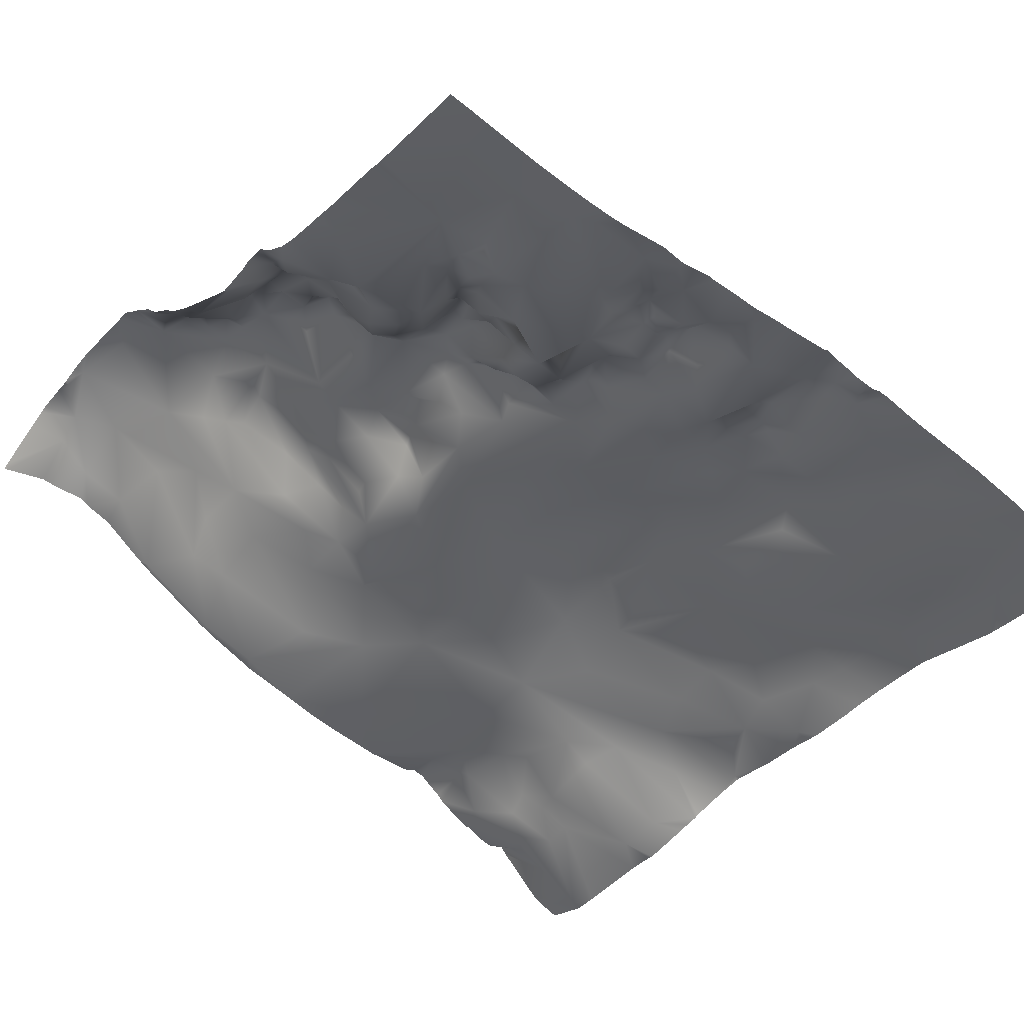
<metadata>
{"format":"obj","ext":"obj","renderer":"f3d","projection":"perspective","resolution":1024,"background":"white","views":[{"elev":-55.2,"azim":-39.9,"up":"+Y"}]}
</metadata>
<code>
o lod_0_247_Cube
v 679.1 -9.698 -766.5
v 687.4 -9.851 -764.2
v 672.2 -9.456 -766
v 676.6 -5.829 -775.7
v 669.4 -3.257 -784.8
v 673.6 -0.322 -791.2
v 676.1 -1.337 -789.5
v 668.5 1.407 -793.4
v 670.1 10.29 -799
v 670.7 4.544 -795.9
v 670.1 9.093 -801.2
v 672.6 13.72 -799.3
v 667.6 6.78 -803.4
v 673.5 10.37 -797.4
v 671.9 15.62 -807.4
v 674.1 19.03 -803.8
v 675.6 14.34 -799.9
v 676.2 9.532 -796.4
v 676.3 21.89 -807
v 676.6 8.712 -794.3
v 674.3 23.08 -807.3
v 677.9 3.073 -791.7
v 680.3 3.701 -793.1
v 675.2 28.87 -813.2
v 682.3 6.929 -796.5
v 676.4 27.7 -811.5
v 673.2 26.06 -814.6
v 678.1 27.88 -809.7
v 669.4 17.57 -813.5
v 679.4 32.75 -816.5
v 680.6 25.5 -808.8
v 675.9 29.87 -818
v 670.2 22.4 -817.2
v 678.7 33.52 -820.1
v 676.6 33.99 -820.8
v 673.6 30.79 -820.6
v 678.9 35.18 -824.2
v 676 35.53 -824
v 672.6 32.43 -821.9
v 673.1 37.16 -826.5
v 683.5 30.87 -821.1
v 672.6 38.78 -830.1
v 671.1 34.91 -826.7
v 669.8 26.91 -820.3
v 668 28.5 -822.9
v 667.4 33.94 -827
v 669.8 39.75 -835.7
v 668.5 40.42 -843
v 679.6 36.38 -838.4
v 667.7 39.34 -845.1
v 671.4 39.82 -849.1
v 676.1 38.53 -846.3
v 671.9 38.26 -852.3
v 676.9 37.74 -854.3
v 682.3 35.09 -853.3
v 690 31.2 -857.2
v 683.4 35.08 -846.2
v 686.9 33.35 -841.8
v 693.2 28.83 -850.4
v 700.6 26.22 -857.1
v 691.4 30.33 -845.4
v 697.4 26.96 -849.2
v 691.3 29.3 -838.5
v 697 27.42 -841.8
v 707.2 24.07 -856.5
v 709.7 22.94 -847.2
v 704.7 24.44 -839.3
v 716.3 20.84 -842.6
v 700.5 24.68 -834.9
v 723.5 21.18 -852.5
v 736.3 21.7 -852.8
v 737.2 19.91 -847.7
v 740.5 19.3 -850.3
v 740.6 21.2 -852.8
v 744.5 17.65 -853.7
v 746.6 18.34 -856.9
v 750.3 14.2 -850.9
v 747.5 15.6 -849.2
v 741.3 18.47 -843.8
v 752.4 11.81 -847.2
v 734.6 17.21 -839.1
v 746.6 15.96 -846
v 743.3 16.96 -841.1
v 749.4 14.34 -844.9
v 743.8 13.79 -833.4
v 748.1 12.76 -841.5
v 752 11.25 -843.5
v 761.5 10.08 -852.7
v 758.9 9.048 -839
v 755.6 12.64 -852.5
v 747.4 12.24 -833.8
v 753.1 16.07 -853.9
v 752.7 18.6 -856.4
v 762 -1.783 -778.4
v 758.4 -1.946 -773.2
v 757.8 5.569 -797
v 757.4 2.912 -787.2
v 757 6.085 -801.3
v 753.3 6.709 -797.2
v 760.8 5.779 -808.2
v 755.4 8.33 -808.6
v 756.7 8.136 -813.5
v 750.6 8.764 -805.2
v 748.6 10.96 -810.8
v 762 9.073 -820.8
v 743.3 11.93 -809.4
v 756.8 11.12 -826.5
v 740.9 9.479 -802.3
v 737.3 14.83 -815.6
v 748.8 11.23 -817
v 758.1 9.468 -816.9
v 751.2 11.97 -823
v 738.6 14.82 -823.2
v 748.9 12.73 -829.3
v 734.3 16.51 -831.2
v 759.4 9.259 -833.9
v 721.3 18.95 -836
v 727 17.3 -828.8
v 710.8 22 -835.4
v 731.4 15.91 -819.4
v 721.4 16.36 -824.1
v 716.3 19.48 -831.7
v 713.9 17.01 -823.8
v 717 15.59 -815.3
v 731.4 15.39 -810.5
v 709.3 20.47 -831.5
v 735.8 12.89 -810.6
v 732.1 12.81 -803.8
v 724.3 15.87 -809.5
v 728.1 11.15 -796.4
v 734.9 10.41 -796.9
v 718.5 14.45 -806.5
v 722 11.5 -797.9
v 712.1 12.36 -803.4
v 708.3 14.9 -811.1
v 729.7 8.164 -789.3
v 706.9 17.05 -819.4
v 740.9 8.136 -796
v 738.4 7.323 -794.4
v 747.6 6.283 -794
v 740.3 4.946 -789.5
v 737.1 5.366 -786.5
v 735.3 5.865 -783.6
v 746 1.902 -782.8
v 749.9 3.662 -788.7
v 754.2 0.818 -781
v 753.2 -3.389 -767.5
v 748 -1.98 -770.4
v 742.3 -0.805 -769
v 740.2 1.657 -774.2
v 738.8 2.935 -778.1
v 736.7 1.435 -772.4
v 733.7 4.034 -778.4
v 738.6 -3.186 -762.6
v 732.6 -0.917 -768.2
v 727.9 -0.932 -765.9
v 726.4 -2.517 -764.3
v 724.3 -0.77 -765.5
v 722 0.743 -767.7
v 725.6 1.22 -768.6
v 727.2 1.654 -773.9
v 722.6 2.99 -773.4
v 719.3 -1.466 -767.6
v 728.2 2.673 -777.7
v 719.9 0.188 -772.9
v 731 4.651 -780.4
v 728.1 6.561 -784
v 725.6 4.17 -776.8
v 725.7 6.699 -786.3
v 724.5 5.477 -779.6
v 723.4 3.332 -776
v 722.6 6.332 -784.3
v 721.3 3.641 -779.7
v 719.3 1.606 -775.3
v 718.5 2.412 -779.7
v 719.5 7.81 -789.6
v 718.6 6.069 -784.1
v 715.3 10.37 -797.7
v 715.7 6.57 -787.5
v 712.6 3.251 -780.4
v 711.9 7.329 -788.5
v 710.1 9.56 -792.7
v 709.9 8.467 -786.5
v 704.5 12.64 -799.7
v 707.5 9.647 -787.3
v 707 9.788 -788.2
v 707.8 6.546 -784.7
v 705.4 7.577 -784.5
v 710.1 4.408 -780.8
v 705.1 6.271 -782.3
v 707.3 2.995 -778.7
v 709.5 3.893 -776.1
v 703.1 0.38 -779.3
v 713.7 1.065 -776.6
v 711.7 0.736 -774.2
v 715.2 -1.724 -769.2
v 708.8 2.94 -771.5
v 711.7 -1.488 -769.3
v 710 -2.785 -767.4
v 709.7 -5.023 -763.6
v 706.6 -4.872 -766.9
v 698.2 -7.933 -763.1
v 707.7 3.75 -774.7
v 701.7 -4.934 -766
v 705 -3.481 -769.7
v 706.1 2.692 -774.9
v 703.6 0.207 -777.3
v 703.6 0.132 -772
v 704.1 2.283 -774.7
v 701.8 0.154 -771.2
v 698.5 -3.622 -777.5
v 700 -1.507 -774.1
v 699.5 -5.406 -767.5
v 697.7 -4.742 -773.1
v 699.3 -1.787 -770.4
v 695.3 -6.554 -765.2
v 695.4 -6.131 -772
v 685 -9.882 -765.2
v 687.7 -6.719 -775.7
v 681.2 -7.611 -773.9
v 684.5 -6.696 -776.5
v 681.7 -1.94 -779.3
v 682 -6.297 -775.5
v 679.4 -3.026 -782.2
v 684 -2.845 -780.3
v 683.9 0.795 -788.8
v 682.3 -0.294 -782
v 686.2 -0.904 -781.1
v 685.8 2.813 -784.5
v 686.1 4.172 -787.4
v 683.9 3.941 -793.1
v 686.9 5.606 -792.3
v 688.5 8.056 -787.8
v 685.8 8.068 -796.4
v 688.1 3.625 -784
v 689 10.13 -788.9
v 690 3.813 -786
v 690.6 -3.858 -780.9
v 690.8 10.73 -789.1
v 692 5.137 -785.8
v 690.9 13.27 -791.8
v 692.7 7.327 -787.8
v 690.9 17.47 -798.1
v 692 12.67 -791.8
v 693.5 17.11 -796.6
v 690.9 19.36 -801.8
v 694.1 10.28 -788.8
v 693.8 13.58 -792.2
v 694.6 1.164 -785.4
v 693.6 -1.855 -782.1
v 696 5.616 -787.3
v 698.2 1.266 -785.6
v 696.6 6.342 -789.8
v 698.1 -1.16 -781.5
v 696.3 12.98 -795.3
v 702.1 3.2 -786.5
v 704.3 8.694 -789
v 702.3 7.234 -790.9
v 706.7 10.39 -792.9
v 698.8 5.83 -790.6
v 703 11.6 -793.1
v 703.3 12.13 -797
v 700.9 14.58 -794.3
v 698.4 10.38 -793.6
v 699.9 15.76 -796.1
v 698.5 15.86 -796.5
v 698 17.75 -798.6
v 695.7 18.36 -799.2
v 696.9 17.75 -801.5
v 701 14.96 -803.1
v 703.7 14.81 -807.1
v 699 17.95 -805
v 699.7 19.75 -810.4
v 696.4 21.9 -809.1
v 697.8 21.23 -808.3
v 702.2 18.16 -810.2
v 704.2 17.44 -814.7
v 700.6 21.29 -813
v 696 23.32 -813.6
v 701.2 21.37 -814.4
v 702.2 18.63 -817.2
v 692.2 21.88 -810.4
v 697.1 22.97 -817.3
v 691.5 24.85 -816.9
v 687.9 20.1 -803.5
v 700.5 20.99 -822
v 688.1 22.03 -808.6
v 686 15.13 -801.4
v 686.2 21.98 -804.6
v 682.5 13.52 -800.2
v 684.2 25.63 -807.4
v 678.9 11.74 -798.5
v 684.2 20.56 -803.7
v 678.4 18.38 -803.4
v 680 18.54 -801.5
v 679.8 22.35 -804.9
v 682 24.83 -805.6
v 684 29.19 -813.3
v 682.2 30.58 -813.8
v 688.6 25.3 -816.2
v 688.2 28.15 -821.9
v 694.6 25.16 -822.6
v 691.9 29 -824.5
v 686.3 33.06 -826.9
v 694.6 28.49 -826.8
v 696.9 26.75 -825.2
v 701.6 22.98 -824.7
v 704.3 20.26 -826.5
v 702 24.45 -828.8
v 704.1 22.46 -832.2
v 698.5 27.13 -829.5
v 695.9 26.83 -833.5
v 693 29.24 -829.5
v 687 32.57 -831.3
v 685.3 33.49 -833.1
v 684.6 33.58 -826.1
v 683.1 34.79 -835.2
v 680.8 36.13 -829.9
v 762.5 -6.897 -762.9
v 762.5 -7.078 -762.5
v 760.9 -6.851 -762.5
v 755.4 -5.415 -762.5
v 751.9 -4.742 -762.5
v 749.3 -4.239 -762.5
v 750.7 -4.617 -762.5
v 743.3 -3.332 -762.5
v 729.3 -2.346 -762.5
v 727.9 -2.453 -762.5
v 732 -2.815 -762.5
v 734.2 -3.06 -762.5
v 738.6 -3.211 -762.5
v 740.3 -3.187 -762.5
v 741.1 -3.315 -762.5
v 738.5 -3.221 -762.5
v 738.5 -3.207 -762.5
v 726.9 -3.089 -762.5
v 726.1 -3.264 -762.5
v 724 -3.258 -762.5
v 719.3 -2.699 -762.5
v 713.8 -4.253 -762.5
v 712.1 -4.582 -762.5
v 710 -5.22 -762.5
v 709 -5.571 -762.5
v 708.8 -5.654 -762.5
v 705.3 -6.041 -762.5
v 699.7 -7.477 -762.5
v 697.9 -8.164 -762.5
v 695.5 -7.848 -762.5
v 689.9 -9.831 -762.5
v 687.7 -10.36 -762.5
v 686.8 -10.42 -762.5
v 679.7 -10.91 -762.5
v 678.4 -10.94 -762.5
v 676.4 -10.82 -762.5
v 684.5 -10.73 -762.5
v 669.5 -10.36 -762.5
v 667.2 -10.31 -762.5
v 667.2 -7.222 -773.6
v 671.9 -10.55 -762.5
v 762.5 -6.14 -765.1
v 760.4 -6.795 -762.5
v 762.5 -3.607 -771.2
v 760.3 -6.763 -762.5
v 760.1 -6.728 -762.5
v 762.5 -1.798 -778.6
v 762.5 -2.202 -777.3
v 762.5 -0.1027 -782.7
v 762.5 2.197 -788.1
v 762.5 2.54 -789.3
v 762.5 3.685 -795.6
v 762.5 4.136 -799.2
v 762.5 4.27 -801.4
v 722.9 -2.859 -762.5
v 722.2 -2.867 -762.5
v 719.9 -2.23 -762.5
v 702.7 -6.515 -762.5
v 701.9 -6.465 -762.5
v 667.2 -6.868 -774.6
v 667.2 -6.262 -775.6
v 667.2 -4.159 -782.2
v 667.2 -1.096 -789.7
v 667.2 0.2617 -791.7
v 667.2 -2.174 -787.3
v 667.2 6.53 -796.4
v 667.2 7.151 -798.9
v 667.2 3.609 -794.7
v 667.2 6.655 -799.8
v 667.2 -2.93 -785.2
v 667.2 6.497 -802.7
v 667.2 6.576 -803.4
v 762.5 5.435 -808.2
v 762.5 4.991 -806.6
v 762.5 5.731 -809.1
v 762.5 6.25 -810.8
v 762.5 7.23 -815.6
v 762.5 8.814 -820.4
v 762.5 8.866 -821
v 762.5 8.878 -824.2
v 762.5 8.551 -828.7
v 762.5 7.961 -837.8
v 762.5 8.239 -832
v 762.5 8.342 -830.7
v 762.5 8.37 -829.2
v 762.5 8.15 -838.4
v 762.5 8.537 -840.2
v 762.5 8.777 -841.6
v 762.5 9.475 -850
v 719.5 22.54 -857.8
v 715 23.2 -857.8
v 667.2 14.56 -812
v 667.2 7.262 -804.2
v 667.2 17.01 -814.2
v 667.2 19.31 -816.2
v 667.2 15.25 -812.7
v 667.2 21.91 -817.9
v 667.2 25.93 -821.3
v 667.2 28.92 -823.1
v 667.2 29.4 -823.3
v 667.2 33.75 -826.7
v 667.2 34.04 -827
v 667.2 38.28 -830.6
v 667.2 38.61 -832
v 667.2 34.76 -827.7
v 667.2 38.71 -833.1
v 667.2 40.29 -839.5
v 667.2 40.37 -840.5
v 667.2 40.09 -842.7
v 667.2 39.2 -844.8
v 667.2 39.02 -845.3
v 667.2 39.35 -844.6
v 762.5 9.836 -852.8
v 762.5 11.03 -855.3
v 762.5 12.29 -857.8
v 759.8 13.05 -857.8
v 758.8 13.5 -857.8
v 753.6 18.47 -857.8
v 752.8 19.48 -857.8
v 751.1 18.71 -857.8
v 750.7 18.37 -857.8
v 750.3 18.36 -857.8
v 730.3 22.47 -857.8
v 729.6 22.35 -857.8
v 727.4 22.37 -857.8
v 748.7 18.58 -857.8
v 741.1 22.17 -857.8
v 738.3 24.01 -857.8
v 736.8 24.19 -857.8
v 735.1 23.11 -857.8
v 746.8 19.43 -857.8
v 746.1 19.24 -857.8
v 744.2 20.15 -857.8
v 741.9 21.4 -857.8
v 723 22.37 -857.8
v 708.4 24.09 -857.8
v 707.6 24.43 -857.8
v 706.7 24.59 -857.8
v 701.4 26.17 -857.8
v 699.7 26.88 -857.8
v 691 30.97 -857.8
v 689.8 31.66 -857.8
v 672.8 36.18 -857.8
v 667.6 33.61 -857.8
v 683.2 35.72 -857.8
v 689 32 -857.8
v 679.7 36.54 -857.8
v 678.6 37.09 -857.8
v 674.5 36.27 -857.8
v 667.2 38.87 -849.7
v 667.2 39.12 -846.4
v 667.2 38.46 -850.5
v 667.2 37.36 -852.3
v 667.6 33.59 -857.8
v 667.2 33.55 -857.8
v 667.2 33.93 -857.2
f 4 358 3
f 3 1 4
f 5 7 6
f 4 7 5
f 8 384 386
f 8 6 10
f 8 10 9
f 10 12 9
f 9 12 11
f 10 14 12
f 13 11 15
f 11 12 16
f 11 16 15
f 14 17 12
f 12 17 16
f 10 18 14
f 18 17 14
f 6 18 10
f 16 17 19
f 6 20 18
f 7 20 6
f 16 19 21
f 16 21 15
f 7 22 20
f 22 23 20
f 7 23 22
f 20 23 18
f 21 24 15
f 23 25 18
f 21 26 24
f 21 19 26
f 15 24 27
f 19 28 26
f 15 27 29
f 13 15 29
f 26 28 30
f 26 30 24
f 19 31 28
f 28 31 30
f 27 24 32
f 24 30 32
f 27 32 33
f 29 27 33
f 32 30 34
f 33 32 35
f 32 34 35
f 33 35 36
f 34 37 35
f 35 38 36
f 38 35 37
f 39 36 38
f 33 36 39
f 38 37 40
f 39 38 40
f 34 41 37
f 30 41 34
f 40 37 42
f 43 39 40
f 43 40 42
f 33 39 44
f 44 39 43
f 45 44 43
f 45 43 46
f 43 42 46
f 42 423 46
f 48 425 47
f 47 49 48
f 42 49 47
f 48 51 50
f 51 469 50
f 51 48 52
f 49 52 48
f 52 54 51
f 51 54 53
f 53 467 461
f 53 461 462
f 54 466 467
f 54 465 466
f 52 55 54
f 55 463 465
f 57 56 55
f 57 55 52
f 52 58 57
f 49 58 52
f 57 59 56
f 58 59 57
f 56 459 460
f 59 60 56
f 60 459 56
f 58 61 59
f 59 62 60
f 61 62 59
f 58 63 61
f 49 63 58
f 61 64 62
f 63 64 61
f 62 65 60
f 64 66 62
f 62 66 65
f 64 67 66
f 65 457 60
f 60 457 458
f 66 68 65
f 67 68 66
f 64 69 67
f 63 69 64
f 409 65 68
f 70 453 408
f 70 409 68
f 71 442 72
f 70 442 443
f 72 73 71
f 73 74 71
f 71 446 447
f 74 445 446
f 74 452 445
f 73 75 74
f 75 451 452
f 75 77 76
f 76 444 449
f 77 444 76
f 73 78 75
f 75 78 77
f 79 78 73
f 72 79 73
f 78 80 77
f 81 79 72
f 70 81 72
f 79 82 78
f 82 80 78
f 83 82 79
f 82 84 80
f 79 85 83
f 81 85 79
f 83 86 82
f 82 86 84
f 85 86 83
f 84 87 80
f 87 84 86
f 87 88 80
f 80 88 77
f 86 89 87
f 77 88 90
f 85 91 86
f 91 89 86
f 77 90 92
f 92 440 77
f 92 90 93
f 93 439 92
f 93 436 437
f 88 435 90
f 94 365 367
f 95 366 94
f 96 369 370
f 96 370 371
f 97 367 368
f 97 369 96
f 95 94 97
f 98 371 372
f 99 97 96
f 99 96 98
f 98 392 100
f 100 391 393
f 98 100 101
f 100 394 102
f 102 394 395
f 101 100 102
f 103 98 101
f 99 98 103
f 104 101 102
f 103 101 104
f 395 105 102
f 105 396 397
f 106 103 104
f 105 398 107
f 108 103 106
f 108 99 103
f 106 104 109
f 108 106 109
f 104 102 110
f 109 104 110
f 102 105 111
f 112 102 111
f 112 111 105
f 110 102 112
f 112 105 107
f 113 110 112
f 109 110 113
f 112 107 114
f 113 112 115
f 112 114 115
f 107 398 399
f 107 403 114
f 403 116 114
f 114 116 91
f 91 116 89
f 114 91 85
f 115 114 85
f 115 85 81
f 115 81 117
f 117 81 70
f 68 117 70
f 118 115 117
f 119 117 68
f 67 119 68
f 118 120 115
f 120 113 115
f 109 113 120
f 121 118 117
f 121 120 118
f 122 121 117
f 122 117 119
f 123 121 122
f 119 123 122
f 124 120 121
f 124 121 123
f 125 109 120
f 123 119 126
f 127 109 125
f 127 108 109
f 125 128 127
f 128 108 127
f 129 125 120
f 129 120 124
f 130 128 125
f 130 125 129
f 128 131 108
f 130 131 128
f 132 129 124
f 133 130 129
f 133 129 132
f 134 132 124
f 134 133 132
f 134 124 135
f 135 124 123
f 136 130 133
f 130 136 131
f 137 135 123
f 137 123 126
f 138 108 131
f 138 99 108
f 131 139 138
f 140 99 138
f 140 97 99
f 139 141 138
f 141 140 138
f 131 142 139
f 142 141 139
f 143 142 131
f 136 143 131
f 142 144 141
f 144 140 141
f 143 144 142
f 145 97 140
f 144 145 140
f 146 97 145
f 144 146 145
f 146 95 97
f 147 95 146
f 364 95 147
f 148 146 144
f 148 147 146
f 147 322 364
f 324 148 149
f 150 149 148
f 332 149 150
f 150 148 144
f 150 144 151
f 143 151 144
f 152 150 151
f 151 143 153
f 152 151 153
f 152 154 150
f 154 332 150
f 155 152 153
f 155 154 152
f 330 154 155
f 156 329 155
f 158 157 156
f 374 158 159
f 158 156 160
f 159 158 160
f 160 156 161
f 156 155 161
f 159 160 162
f 162 160 161
f 161 155 164
f 155 153 164
f 163 159 165
f 165 159 162
f 164 153 166
f 166 153 143
f 166 143 167
f 164 166 167
f 167 143 136
f 161 164 168
f 169 167 136
f 169 136 133
f 170 164 167
f 168 164 170
f 161 168 171
f 171 168 170
f 162 161 171
f 170 167 172
f 172 167 169
f 173 171 170
f 173 170 172
f 174 162 171
f 174 171 173
f 165 162 174
f 174 173 175
f 165 174 175
f 175 173 172
f 176 172 169
f 176 169 133
f 177 175 172
f 177 172 176
f 176 133 178
f 178 133 134
f 179 177 176
f 179 176 178
f 180 177 179
f 180 175 177
f 181 179 178
f 180 179 181
f 182 178 134
f 181 178 182
f 182 134 135
f 183 180 181
f 184 182 135
f 185 183 181
f 186 181 182
f 185 181 186
f 187 183 185
f 188 185 186
f 188 187 185
f 189 183 187
f 189 180 183
f 190 187 188
f 191 189 187
f 190 191 187
f 192 180 189
f 191 192 189
f 193 190 188
f 193 191 190
f 192 194 180
f 194 175 180
f 195 194 192
f 196 175 194
f 195 196 194
f 196 165 175
f 196 163 165
f 197 195 192
f 198 196 195
f 197 198 195
f 199 196 198
f 199 198 197
f 199 200 196
f 200 341 196
f 2 350 349
f 200 199 201
f 201 199 197
f 201 197 203
f 203 197 192
f 203 192 191
f 204 376 201
f 346 204 202
f 205 201 203
f 204 201 205
f 206 203 191
f 205 203 206
f 207 206 191
f 207 191 193
f 205 206 208
f 209 206 207
f 208 206 209
f 210 205 208
f 210 208 209
f 204 205 210
f 211 209 207
f 207 193 211
f 210 209 212
f 212 209 211
f 204 210 213
f 202 204 213
f 214 210 212
f 214 212 211
f 213 210 215
f 215 210 214
f 202 213 216
f 216 213 215
f 348 202 216
f 349 216 2
f 217 215 214
f 216 215 217
f 216 217 2
f 217 214 211
f 218 2 217
f 218 217 219
f 217 211 219
f 1 218 220
f 1 220 4
f 221 218 219
f 218 221 220
f 220 222 4
f 220 221 223
f 220 223 222
f 223 221 222
f 4 222 224
f 4 224 7
f 222 221 225
f 224 226 7
f 7 226 23
f 224 222 227
f 222 225 227
f 224 227 226
f 221 228 225
f 221 219 228
f 227 225 229
f 225 228 229
f 227 230 226
f 227 229 230
f 23 226 231
f 23 231 25
f 230 232 226
f 226 232 231
f 230 229 233
f 25 231 234
f 231 232 234
f 229 235 233
f 228 235 229
f 230 233 236
f 230 236 232
f 235 237 233
f 228 238 235
f 235 238 237
f 219 238 228
f 219 211 238
f 233 237 239
f 233 239 236
f 237 238 240
f 236 239 241
f 236 241 232
f 237 242 239
f 237 240 242
f 232 241 243
f 232 243 234
f 239 244 241
f 239 242 244
f 241 245 243
f 241 244 245
f 234 243 246
f 243 245 246
f 242 247 244
f 244 248 245
f 244 247 248
f 240 249 242
f 242 249 247
f 250 249 240
f 238 250 240
f 249 251 247
f 238 252 250
f 250 252 249
f 249 252 251
f 238 211 252
f 247 251 253
f 251 252 253
f 247 253 248
f 211 254 252
f 248 253 255
f 248 255 245
f 254 211 256
f 254 256 252
f 211 193 256
f 193 188 256
f 256 188 186
f 256 186 257
f 256 258 252
f 256 257 258
f 257 186 259
f 257 259 258
f 186 182 259
f 252 258 260
f 253 252 260
f 258 259 261
f 260 258 261
f 262 259 182
f 261 259 262
f 262 182 184
f 263 260 261
f 263 261 262
f 253 260 264
f 260 263 264
f 253 264 255
f 263 262 265
f 264 263 265
f 265 262 184
f 264 265 266
f 255 264 266
f 266 265 267
f 255 266 267
f 265 184 267
f 268 255 267
f 245 255 268
f 245 268 246
f 268 267 269
f 267 184 269
f 268 269 246
f 269 184 270
f 270 184 271
f 271 184 135
f 271 135 137
f 269 270 272
f 270 271 273
f 272 270 273
f 274 269 272
f 246 269 274
f 272 273 275
f 274 272 275
f 274 275 273
f 273 271 276
f 276 271 277
f 271 137 277
f 273 276 278
f 276 277 278
f 274 273 279
f 279 273 278
f 278 277 280
f 279 278 280
f 277 137 281
f 280 277 281
f 274 279 282
f 246 274 282
f 279 280 283
f 280 281 283
f 282 279 284
f 284 279 283
f 285 246 282
f 283 281 286
f 285 282 287
f 287 282 284
f 288 246 285
f 288 234 246
f 25 234 288
f 288 285 289
f 289 285 287
f 25 288 290
f 290 288 289
f 18 25 290
f 291 289 287
f 18 290 292
f 18 292 17
f 290 289 293
f 293 289 291
f 17 292 294
f 17 294 19
f 292 290 295
f 292 295 294
f 294 31 19
f 294 295 296
f 294 296 31
f 295 290 297
f 295 297 296
f 290 293 297
f 296 297 31
f 297 293 291
f 297 291 31
f 31 291 298
f 31 298 299
f 31 299 30
f 298 291 300
f 299 298 300
f 299 300 30
f 291 287 300
f 300 287 284
f 30 300 41
f 300 284 301
f 300 301 41
f 284 302 301
f 284 283 302
f 283 286 302
f 301 302 303
f 301 303 304
f 41 301 304
f 303 302 305
f 304 303 305
f 302 286 306
f 305 302 306
f 286 307 306
f 306 307 308
f 307 286 308
f 306 308 305
f 286 281 308
f 281 137 308
f 308 137 126
f 305 308 309
f 308 126 310
f 309 308 310
f 310 126 119
f 310 119 67
f 69 310 67
f 305 309 311
f 309 310 311
f 310 69 312
f 311 310 312
f 312 69 63
f 305 311 313
f 313 311 312
f 304 305 313
f 314 313 312
f 304 313 314
f 315 312 63
f 314 312 315
f 316 304 314
f 316 314 315
f 41 304 316
f 315 63 317
f 317 63 49
f 318 316 315
f 318 315 317
f 41 316 318
f 318 317 49
f 37 41 318
f 42 318 49
f 37 318 42
f 89 404 405
f 89 406 87
f 87 406 407
f 407 88 87
f 88 431 432
f 360 362 95
f 345 201 376
f 428 430 50
f 344 343 200
f 354 3 359
f 334 331 154
f 418 417 45
f 335 334 154
f 455 456 65
f 411 390 13
f 437 438 93
f 427 426 48
f 471 470 53
f 443 453 70
f 326 324 149
f 414 410 29
f 329 330 155
f 338 158 373
f 383 388 5
f 385 384 9
f 417 416 45
f 424 422 47
f 450 451 76
f 472 473 474
f 387 9 11
f 375 163 339
f 429 428 50
f 469 429 50
f 470 51 53
f 338 337 157
f 328 327 156
f 400 404 89
f 337 336 157
f 460 464 56
f 382 6 8
f 416 44 45
f 462 474 53
f 449 450 76
f 366 365 94
f 389 11 13
f 464 55 56
f 325 147 148
f 356 359 3
f 340 196 341
f 386 382 8
f 415 33 44
f 447 448 71
f 413 29 33
f 345 344 200
f 353 352 1
f 423 420 46
f 401 400 89
f 390 389 13
f 392 391 100
f 432 434 88
f 388 380 5
f 435 436 90
f 352 218 1
f 343 342 200
f 383 6 381
f 379 378 4
f 411 29 410
f 357 3 358
f 321 360 361
f 412 414 29
f 375 374 159
f 419 45 46
f 321 320 319
f 422 42 47
f 351 350 2
f 340 339 163
f 380 4 5
f 454 455 65
f 430 48 50
f 347 346 202
f 425 424 47
f 448 441 71
f 333 326 149
f 323 322 147
f 354 353 1
f 420 419 46
f 328 157 336
f 351 218 355
f 401 116 402
f 4 378 358
f 8 9 384
f 42 421 423
f 48 426 425
f 51 468 469
f 53 54 467
f 54 55 465
f 60 458 459
f 65 456 457
f 409 454 65
f 70 408 409
f 71 441 442
f 70 72 442
f 71 74 446
f 74 75 452
f 75 76 451
f 77 440 444
f 92 439 440
f 93 438 439
f 93 90 436
f 88 434 435
f 95 362 366
f 97 94 367
f 97 368 369
f 98 96 371
f 98 372 392
f 100 393 394
f 395 396 105
f 105 397 398
f 107 399 403
f 403 402 116
f 364 363 95
f 324 325 148
f 332 333 149
f 154 331 332
f 330 335 154
f 156 327 329
f 374 373 158
f 200 342 341
f 204 377 376
f 346 377 204
f 348 347 202
f 349 348 216
f 89 405 406
f 407 431 88
f 95 363 360
f 363 361 360
f 345 200 201
f 354 1 3
f 338 157 158
f 387 385 9
f 375 159 163
f 470 468 51
f 382 381 6
f 416 415 44
f 472 474 462
f 474 471 53
f 389 387 11
f 464 463 55
f 325 323 147
f 340 163 196
f 415 413 33
f 413 412 29
f 432 433 434
f 352 355 218
f 383 5 6
f 411 13 29
f 357 356 3
f 321 319 360
f 419 418 45
f 422 421 42
f 380 379 4
f 430 427 48
f 328 156 157
f 351 2 218
f 401 89 116

</code>
